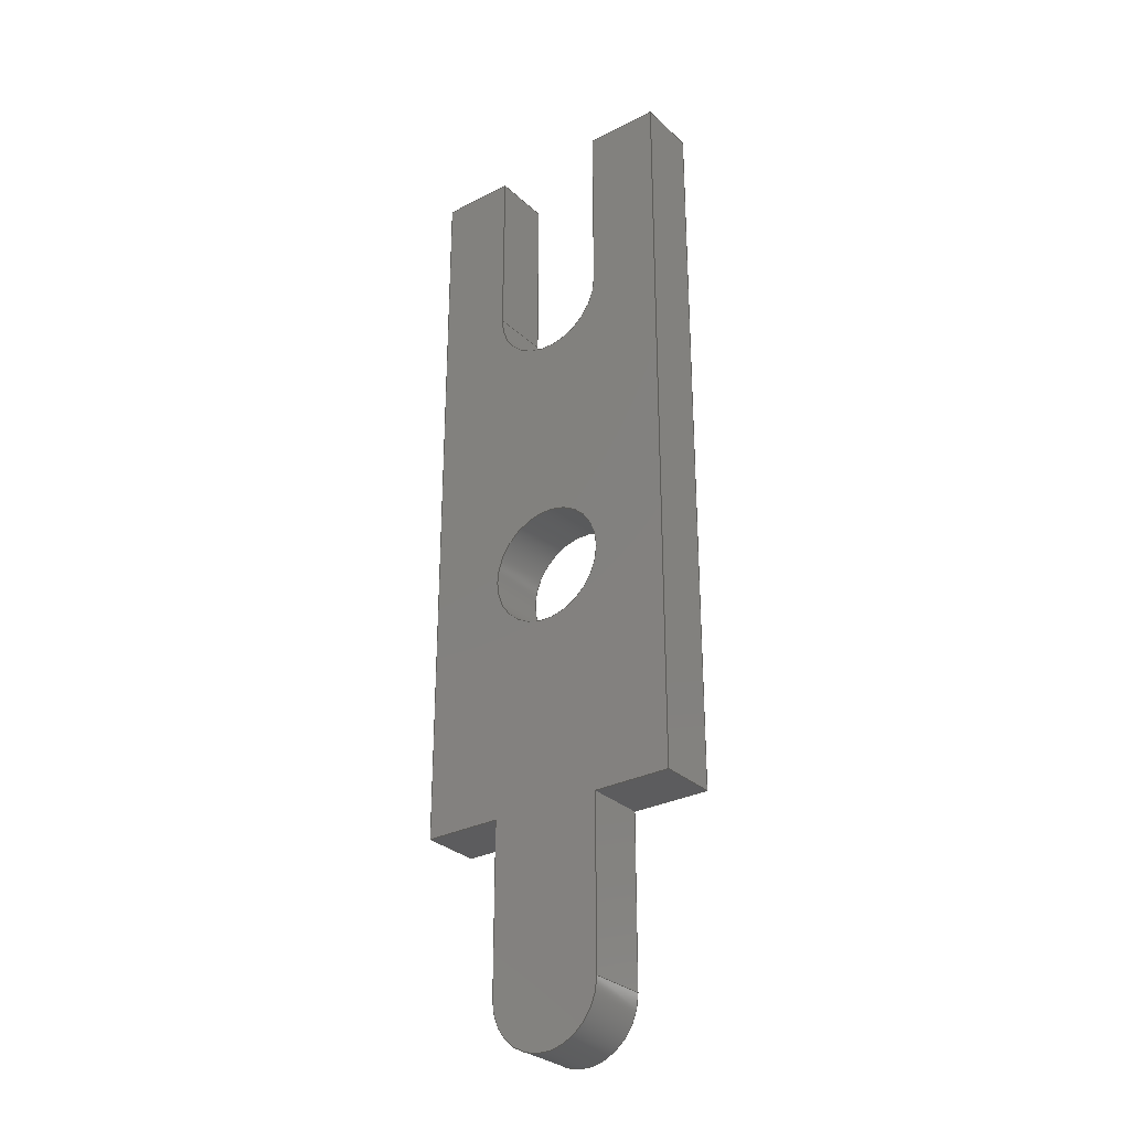
<metadata>
{"format":"step","ext":"step","renderer":"f3d","projection":"perspective","resolution":1024,"background":"white","views":[{"elev":-29.7,"azim":-142.9,"up":"+Z"}]}
</metadata>
<code>
ISO-10303-21;
DATA;
#1 = APPLICATION_PROTOCOL_DEFINITION('international standard',
  'automotive_design',2000,#2);
#2 = APPLICATION_CONTEXT(
  'core data for automotive mechanical design processes');
#3 = SHAPE_DEFINITION_REPRESENTATION(#4,#10);
#4 = PRODUCT_DEFINITION_SHAPE('','',#5);
#5 = PRODUCT_DEFINITION('design','',#6,#9);
#6 = PRODUCT_DEFINITION_FORMATION('','',#7);
#7 = PRODUCT('Pin_d0.7mm_L6.5mm_W1.8mm_FlatFork',
  'Pin_d0.7mm_L6.5mm_W1.8mm_FlatFork','',(#8));
#8 = PRODUCT_CONTEXT('',#2,'mechanical');
#9 = PRODUCT_DEFINITION_CONTEXT('part definition',#2,'design');
#10 = ADVANCED_BREP_SHAPE_REPRESENTATION('',(#11,#15),#472);
#11 = AXIS2_PLACEMENT_3D('',#12,#13,#14);
#12 = CARTESIAN_POINT('',(0,0,0));
#13 = DIRECTION('',(0,0,1));
#14 = DIRECTION('',(1,0,-0));
#15 = MANIFOLD_SOLID_BREP('',#16);
#16 = CLOSED_SHELL('',(#17,#57,#88,#119,#150,#181,#214,#245,#276,#307,
    #338,#369,#393,#426,#449));
#17 = ADVANCED_FACE('',(#18),#52,.F.);
#18 = FACE_BOUND('',#19,.F.);
#19 = EDGE_LOOP('',(#20,#30,#38,#46));
#20 = ORIENTED_EDGE('',*,*,#21,.T.);
#21 = EDGE_CURVE('',#22,#24,#26,.T.);
#22 = VERTEX_POINT('',#23);
#23 = CARTESIAN_POINT('',(0.4,-0.2,3.775));
#24 = VERTEX_POINT('',#25);
#25 = CARTESIAN_POINT('',(0.4,0.2,3.775));
#26 = LINE('',#27,#28);
#27 = CARTESIAN_POINT('',(0.4,-0.2,3.775));
#28 = VECTOR('',#29,1);
#29 = DIRECTION('',(0,1,-6.7e-16));
#30 = ORIENTED_EDGE('',*,*,#31,.T.);
#31 = EDGE_CURVE('',#24,#32,#34,.T.);
#32 = VERTEX_POINT('',#33);
#33 = CARTESIAN_POINT('',(0.4,0.2,5));
#34 = LINE('',#35,#36);
#35 = CARTESIAN_POINT('',(0.4,0.2,3.775));
#36 = VECTOR('',#37,1);
#37 = DIRECTION('',(0,2.2e-16,1));
#38 = ORIENTED_EDGE('',*,*,#39,.F.);
#39 = EDGE_CURVE('',#40,#32,#42,.T.);
#40 = VERTEX_POINT('',#41);
#41 = CARTESIAN_POINT('',(0.4,-0.2,5));
#42 = LINE('',#43,#44);
#43 = CARTESIAN_POINT('',(0.4,-0.2,5));
#44 = VECTOR('',#45,1);
#45 = DIRECTION('',(0,1,-6.7e-16));
#46 = ORIENTED_EDGE('',*,*,#47,.F.);
#47 = EDGE_CURVE('',#22,#40,#48,.T.);
#48 = LINE('',#49,#50);
#49 = CARTESIAN_POINT('',(0.4,-0.2,3.775));
#50 = VECTOR('',#51,1);
#51 = DIRECTION('',(0,2.2e-16,1));
#52 = PLANE('',#53);
#53 = AXIS2_PLACEMENT_3D('',#54,#55,#56);
#54 = CARTESIAN_POINT('',(0.4,-0.2,3.775));
#55 = DIRECTION('',(1,0,0));
#56 = DIRECTION('',(0,6.7e-16,1));
#57 = ADVANCED_FACE('',(#58),#83,.F.);
#58 = FACE_BOUND('',#59,.F.);
#59 = EDGE_LOOP('',(#60,#61,#69,#77));
#60 = ORIENTED_EDGE('',*,*,#39,.T.);
#61 = ORIENTED_EDGE('',*,*,#62,.T.);
#62 = EDGE_CURVE('',#32,#63,#65,.T.);
#63 = VERTEX_POINT('',#64);
#64 = CARTESIAN_POINT('',(0.9,0.2,5));
#65 = LINE('',#66,#67);
#66 = CARTESIAN_POINT('',(0.4,0.2,5));
#67 = VECTOR('',#68,1);
#68 = DIRECTION('',(1,0,0));
#69 = ORIENTED_EDGE('',*,*,#70,.F.);
#70 = EDGE_CURVE('',#71,#63,#73,.T.);
#71 = VERTEX_POINT('',#72);
#72 = CARTESIAN_POINT('',(0.9,-0.2,5));
#73 = LINE('',#74,#75);
#74 = CARTESIAN_POINT('',(0.9,-0.2,5));
#75 = VECTOR('',#76,1);
#76 = DIRECTION('',(0,1,-6.7e-16));
#77 = ORIENTED_EDGE('',*,*,#78,.F.);
#78 = EDGE_CURVE('',#40,#71,#79,.T.);
#79 = LINE('',#80,#81);
#80 = CARTESIAN_POINT('',(0.4,-0.2,5));
#81 = VECTOR('',#82,1);
#82 = DIRECTION('',(1,0,0));
#83 = PLANE('',#84);
#84 = AXIS2_PLACEMENT_3D('',#85,#86,#87);
#85 = CARTESIAN_POINT('',(0.4,-0.2,5));
#86 = DIRECTION('',(0,-6.7e-16,-1));
#87 = DIRECTION('',(1,0,0));
#88 = ADVANCED_FACE('',(#89),#114,.F.);
#89 = FACE_BOUND('',#90,.F.);
#90 = EDGE_LOOP('',(#91,#92,#100,#108));
#91 = ORIENTED_EDGE('',*,*,#70,.T.);
#92 = ORIENTED_EDGE('',*,*,#93,.T.);
#93 = EDGE_CURVE('',#63,#94,#96,.T.);
#94 = VERTEX_POINT('',#95);
#95 = CARTESIAN_POINT('',(0.9,0.2,0));
#96 = LINE('',#97,#98);
#97 = CARTESIAN_POINT('',(0.9,0.2,5));
#98 = VECTOR('',#99,1);
#99 = DIRECTION('',(0,-2.2e-16,-1));
#100 = ORIENTED_EDGE('',*,*,#101,.F.);
#101 = EDGE_CURVE('',#102,#94,#104,.T.);
#102 = VERTEX_POINT('',#103);
#103 = CARTESIAN_POINT('',(0.9,-0.2,0));
#104 = LINE('',#105,#106);
#105 = CARTESIAN_POINT('',(0.9,-0.2,1.3e-16));
#106 = VECTOR('',#107,1);
#107 = DIRECTION('',(0,1,-6.7e-16));
#108 = ORIENTED_EDGE('',*,*,#109,.F.);
#109 = EDGE_CURVE('',#71,#102,#110,.T.);
#110 = LINE('',#111,#112);
#111 = CARTESIAN_POINT('',(0.9,-0.2,5));
#112 = VECTOR('',#113,1);
#113 = DIRECTION('',(0,-2.2e-16,-1));
#114 = PLANE('',#115);
#115 = AXIS2_PLACEMENT_3D('',#116,#117,#118);
#116 = CARTESIAN_POINT('',(0.9,-0.2,5));
#117 = DIRECTION('',(-1,0,0));
#118 = DIRECTION('',(0,-6.7e-16,-1));
#119 = ADVANCED_FACE('',(#120),#145,.F.);
#120 = FACE_BOUND('',#121,.F.);
#121 = EDGE_LOOP('',(#122,#123,#131,#139));
#122 = ORIENTED_EDGE('',*,*,#101,.T.);
#123 = ORIENTED_EDGE('',*,*,#124,.T.);
#124 = EDGE_CURVE('',#94,#125,#127,.T.);
#125 = VERTEX_POINT('',#126);
#126 = CARTESIAN_POINT('',(0.375,0.2,0));
#127 = LINE('',#128,#129);
#128 = CARTESIAN_POINT('',(0.9,0.2,-2.776e-17));
#129 = VECTOR('',#130,1);
#130 = DIRECTION('',(-1,0,0));
#131 = ORIENTED_EDGE('',*,*,#132,.F.);
#132 = EDGE_CURVE('',#133,#125,#135,.T.);
#133 = VERTEX_POINT('',#134);
#134 = CARTESIAN_POINT('',(0.375,-0.2,0));
#135 = LINE('',#136,#137);
#136 = CARTESIAN_POINT('',(0.375,-0.2,1.3e-16));
#137 = VECTOR('',#138,1);
#138 = DIRECTION('',(0,1,-6.7e-16));
#139 = ORIENTED_EDGE('',*,*,#140,.F.);
#140 = EDGE_CURVE('',#102,#133,#141,.T.);
#141 = LINE('',#142,#143);
#142 = CARTESIAN_POINT('',(0.9,-0.2,2.776e-17));
#143 = VECTOR('',#144,1);
#144 = DIRECTION('',(-1,0,0));
#145 = PLANE('',#146);
#146 = AXIS2_PLACEMENT_3D('',#147,#148,#149);
#147 = CARTESIAN_POINT('',(0.9,-0.2,1.3e-16));
#148 = DIRECTION('',(0,6.7e-16,1));
#149 = DIRECTION('',(-1,0,0));
#150 = ADVANCED_FACE('',(#151),#176,.F.);
#151 = FACE_BOUND('',#152,.F.);
#152 = EDGE_LOOP('',(#153,#154,#162,#170));
#153 = ORIENTED_EDGE('',*,*,#132,.T.);
#154 = ORIENTED_EDGE('',*,*,#155,.T.);
#155 = EDGE_CURVE('',#125,#156,#158,.T.);
#156 = VERTEX_POINT('',#157);
#157 = CARTESIAN_POINT('',(0.375,0.2,-1.125));
#158 = LINE('',#159,#160);
#159 = CARTESIAN_POINT('',(0.375,0.2,-2.776e-17));
#160 = VECTOR('',#161,1);
#161 = DIRECTION('',(0,-2.2e-16,-1));
#162 = ORIENTED_EDGE('',*,*,#163,.F.);
#163 = EDGE_CURVE('',#164,#156,#166,.T.);
#164 = VERTEX_POINT('',#165);
#165 = CARTESIAN_POINT('',(0.375,-0.2,-1.125));
#166 = LINE('',#167,#168);
#167 = CARTESIAN_POINT('',(0.375,-0.2,-1.125));
#168 = VECTOR('',#169,1);
#169 = DIRECTION('',(0,1,-6.7e-16));
#170 = ORIENTED_EDGE('',*,*,#171,.F.);
#171 = EDGE_CURVE('',#133,#164,#172,.T.);
#172 = LINE('',#173,#174);
#173 = CARTESIAN_POINT('',(0.375,-0.2,2.776e-17));
#174 = VECTOR('',#175,1);
#175 = DIRECTION('',(0,-2.2e-16,-1));
#176 = PLANE('',#177);
#177 = AXIS2_PLACEMENT_3D('',#178,#179,#180);
#178 = CARTESIAN_POINT('',(0.375,-0.2,1.3e-16));
#179 = DIRECTION('',(-1,0,0));
#180 = DIRECTION('',(0,-6.7e-16,-1));
#181 = ADVANCED_FACE('',(#182),#209,.T.);
#182 = FACE_BOUND('',#183,.F.);
#183 = EDGE_LOOP('',(#184,#185,#194,#202));
#184 = ORIENTED_EDGE('',*,*,#163,.T.);
#185 = ORIENTED_EDGE('',*,*,#186,.T.);
#186 = EDGE_CURVE('',#156,#187,#189,.T.);
#187 = VERTEX_POINT('',#188);
#188 = CARTESIAN_POINT('',(-0.375,0.2,-1.125));
#189 = CIRCLE('',#190,0.375);
#190 = AXIS2_PLACEMENT_3D('',#191,#192,#193);
#191 = CARTESIAN_POINT('',(0,0.2,-1.125));
#192 = DIRECTION('',(0,1,-2.2e-16));
#193 = DIRECTION('',(-1,0,0));
#194 = ORIENTED_EDGE('',*,*,#195,.F.);
#195 = EDGE_CURVE('',#196,#187,#198,.T.);
#196 = VERTEX_POINT('',#197);
#197 = CARTESIAN_POINT('',(-0.375,-0.2,-1.125));
#198 = LINE('',#199,#200);
#199 = CARTESIAN_POINT('',(-0.375,-0.2,-1.125));
#200 = VECTOR('',#201,1);
#201 = DIRECTION('',(0,1,-6.7e-16));
#202 = ORIENTED_EDGE('',*,*,#203,.F.);
#203 = EDGE_CURVE('',#164,#196,#204,.T.);
#204 = CIRCLE('',#205,0.375);
#205 = AXIS2_PLACEMENT_3D('',#206,#207,#208);
#206 = CARTESIAN_POINT('',(0,-0.2,-1.125));
#207 = DIRECTION('',(0,1,-2.2e-16));
#208 = DIRECTION('',(-1,0,0));
#209 = CYLINDRICAL_SURFACE('',#210,0.375);
#210 = AXIS2_PLACEMENT_3D('',#211,#212,#213);
#211 = CARTESIAN_POINT('',(0,-0.2,-1.125));
#212 = DIRECTION('',(0,-1,6.7e-16));
#213 = DIRECTION('',(-1,0,0));
#214 = ADVANCED_FACE('',(#215),#240,.T.);
#215 = FACE_BOUND('',#216,.T.);
#216 = EDGE_LOOP('',(#217,#227,#233,#234));
#217 = ORIENTED_EDGE('',*,*,#218,.T.);
#218 = EDGE_CURVE('',#219,#221,#223,.T.);
#219 = VERTEX_POINT('',#220);
#220 = CARTESIAN_POINT('',(-0.375,-0.2,0));
#221 = VERTEX_POINT('',#222);
#222 = CARTESIAN_POINT('',(-0.375,0.2,0));
#223 = LINE('',#224,#225);
#224 = CARTESIAN_POINT('',(-0.375,-0.2,1.3e-16));
#225 = VECTOR('',#226,1);
#226 = DIRECTION('',(0,1,-6.7e-16));
#227 = ORIENTED_EDGE('',*,*,#228,.T.);
#228 = EDGE_CURVE('',#221,#187,#229,.T.);
#229 = LINE('',#230,#231);
#230 = CARTESIAN_POINT('',(-0.375,0.2,-2.776e-17));
#231 = VECTOR('',#232,1);
#232 = DIRECTION('',(0,-2.2e-16,-1));
#233 = ORIENTED_EDGE('',*,*,#195,.F.);
#234 = ORIENTED_EDGE('',*,*,#235,.F.);
#235 = EDGE_CURVE('',#219,#196,#236,.T.);
#236 = LINE('',#237,#238);
#237 = CARTESIAN_POINT('',(-0.375,-0.2,2.776e-17));
#238 = VECTOR('',#239,1);
#239 = DIRECTION('',(0,-2.2e-16,-1));
#240 = PLANE('',#241);
#241 = AXIS2_PLACEMENT_3D('',#242,#243,#244);
#242 = CARTESIAN_POINT('',(-0.375,-0.2,1.3e-16));
#243 = DIRECTION('',(-1,0,0));
#244 = DIRECTION('',(0,-6.7e-16,-1));
#245 = ADVANCED_FACE('',(#246),#271,.F.);
#246 = FACE_BOUND('',#247,.F.);
#247 = EDGE_LOOP('',(#248,#249,#257,#265));
#248 = ORIENTED_EDGE('',*,*,#218,.T.);
#249 = ORIENTED_EDGE('',*,*,#250,.T.);
#250 = EDGE_CURVE('',#221,#251,#253,.T.);
#251 = VERTEX_POINT('',#252);
#252 = CARTESIAN_POINT('',(-0.9,0.2,0));
#253 = LINE('',#254,#255);
#254 = CARTESIAN_POINT('',(-0.375,0.2,-2.776e-17));
#255 = VECTOR('',#256,1);
#256 = DIRECTION('',(-1,0,0));
#257 = ORIENTED_EDGE('',*,*,#258,.F.);
#258 = EDGE_CURVE('',#259,#251,#261,.T.);
#259 = VERTEX_POINT('',#260);
#260 = CARTESIAN_POINT('',(-0.9,-0.2,0));
#261 = LINE('',#262,#263);
#262 = CARTESIAN_POINT('',(-0.9,-0.2,1.3e-16));
#263 = VECTOR('',#264,1);
#264 = DIRECTION('',(0,1,-6.7e-16));
#265 = ORIENTED_EDGE('',*,*,#266,.F.);
#266 = EDGE_CURVE('',#219,#259,#267,.T.);
#267 = LINE('',#268,#269);
#268 = CARTESIAN_POINT('',(-0.375,-0.2,2.776e-17));
#269 = VECTOR('',#270,1);
#270 = DIRECTION('',(-1,0,0));
#271 = PLANE('',#272);
#272 = AXIS2_PLACEMENT_3D('',#273,#274,#275);
#273 = CARTESIAN_POINT('',(-0.375,-0.2,1.3e-16));
#274 = DIRECTION('',(0,6.7e-16,1));
#275 = DIRECTION('',(-1,0,0));
#276 = ADVANCED_FACE('',(#277),#302,.F.);
#277 = FACE_BOUND('',#278,.F.);
#278 = EDGE_LOOP('',(#279,#280,#288,#296));
#279 = ORIENTED_EDGE('',*,*,#258,.T.);
#280 = ORIENTED_EDGE('',*,*,#281,.T.);
#281 = EDGE_CURVE('',#251,#282,#284,.T.);
#282 = VERTEX_POINT('',#283);
#283 = CARTESIAN_POINT('',(-0.9,0.2,5));
#284 = LINE('',#285,#286);
#285 = CARTESIAN_POINT('',(-0.9,0.2,-2.776e-17));
#286 = VECTOR('',#287,1);
#287 = DIRECTION('',(0,2.2e-16,1));
#288 = ORIENTED_EDGE('',*,*,#289,.F.);
#289 = EDGE_CURVE('',#290,#282,#292,.T.);
#290 = VERTEX_POINT('',#291);
#291 = CARTESIAN_POINT('',(-0.9,-0.2,5));
#292 = LINE('',#293,#294);
#293 = CARTESIAN_POINT('',(-0.9,-0.2,5));
#294 = VECTOR('',#295,1);
#295 = DIRECTION('',(0,1,-6.7e-16));
#296 = ORIENTED_EDGE('',*,*,#297,.F.);
#297 = EDGE_CURVE('',#259,#290,#298,.T.);
#298 = LINE('',#299,#300);
#299 = CARTESIAN_POINT('',(-0.9,-0.2,2.776e-17));
#300 = VECTOR('',#301,1);
#301 = DIRECTION('',(0,2.2e-16,1));
#302 = PLANE('',#303);
#303 = AXIS2_PLACEMENT_3D('',#304,#305,#306);
#304 = CARTESIAN_POINT('',(-0.9,-0.2,1.3e-16));
#305 = DIRECTION('',(1,0,0));
#306 = DIRECTION('',(0,6.7e-16,1));
#307 = ADVANCED_FACE('',(#308),#333,.F.);
#308 = FACE_BOUND('',#309,.F.);
#309 = EDGE_LOOP('',(#310,#311,#319,#327));
#310 = ORIENTED_EDGE('',*,*,#289,.T.);
#311 = ORIENTED_EDGE('',*,*,#312,.T.);
#312 = EDGE_CURVE('',#282,#313,#315,.T.);
#313 = VERTEX_POINT('',#314);
#314 = CARTESIAN_POINT('',(-0.4,0.2,5));
#315 = LINE('',#316,#317);
#316 = CARTESIAN_POINT('',(-0.9,0.2,5));
#317 = VECTOR('',#318,1);
#318 = DIRECTION('',(1,0,0));
#319 = ORIENTED_EDGE('',*,*,#320,.F.);
#320 = EDGE_CURVE('',#321,#313,#323,.T.);
#321 = VERTEX_POINT('',#322);
#322 = CARTESIAN_POINT('',(-0.4,-0.2,5));
#323 = LINE('',#324,#325);
#324 = CARTESIAN_POINT('',(-0.4,-0.2,5));
#325 = VECTOR('',#326,1);
#326 = DIRECTION('',(0,1,-6.7e-16));
#327 = ORIENTED_EDGE('',*,*,#328,.F.);
#328 = EDGE_CURVE('',#290,#321,#329,.T.);
#329 = LINE('',#330,#331);
#330 = CARTESIAN_POINT('',(-0.9,-0.2,5));
#331 = VECTOR('',#332,1);
#332 = DIRECTION('',(1,0,0));
#333 = PLANE('',#334);
#334 = AXIS2_PLACEMENT_3D('',#335,#336,#337);
#335 = CARTESIAN_POINT('',(-0.9,-0.2,5));
#336 = DIRECTION('',(0,-6.7e-16,-1));
#337 = DIRECTION('',(1,0,0));
#338 = ADVANCED_FACE('',(#339),#364,.F.);
#339 = FACE_BOUND('',#340,.F.);
#340 = EDGE_LOOP('',(#341,#342,#350,#358));
#341 = ORIENTED_EDGE('',*,*,#320,.T.);
#342 = ORIENTED_EDGE('',*,*,#343,.T.);
#343 = EDGE_CURVE('',#313,#344,#346,.T.);
#344 = VERTEX_POINT('',#345);
#345 = CARTESIAN_POINT('',(-0.4,0.2,3.775));
#346 = LINE('',#347,#348);
#347 = CARTESIAN_POINT('',(-0.4,0.2,5));
#348 = VECTOR('',#349,1);
#349 = DIRECTION('',(0,-2.2e-16,-1));
#350 = ORIENTED_EDGE('',*,*,#351,.F.);
#351 = EDGE_CURVE('',#352,#344,#354,.T.);
#352 = VERTEX_POINT('',#353);
#353 = CARTESIAN_POINT('',(-0.4,-0.2,3.775));
#354 = LINE('',#355,#356);
#355 = CARTESIAN_POINT('',(-0.4,-0.2,3.775));
#356 = VECTOR('',#357,1);
#357 = DIRECTION('',(0,1,-6.7e-16));
#358 = ORIENTED_EDGE('',*,*,#359,.F.);
#359 = EDGE_CURVE('',#321,#352,#360,.T.);
#360 = LINE('',#361,#362);
#361 = CARTESIAN_POINT('',(-0.4,-0.2,5));
#362 = VECTOR('',#363,1);
#363 = DIRECTION('',(0,-2.2e-16,-1));
#364 = PLANE('',#365);
#365 = AXIS2_PLACEMENT_3D('',#366,#367,#368);
#366 = CARTESIAN_POINT('',(-0.4,-0.2,5));
#367 = DIRECTION('',(-1,0,0));
#368 = DIRECTION('',(0,-6.7e-16,-1));
#369 = ADVANCED_FACE('',(#370),#388,.F.);
#370 = FACE_BOUND('',#371,.T.);
#371 = EDGE_LOOP('',(#372,#373,#380,#381));
#372 = ORIENTED_EDGE('',*,*,#21,.T.);
#373 = ORIENTED_EDGE('',*,*,#374,.T.);
#374 = EDGE_CURVE('',#24,#344,#375,.T.);
#375 = CIRCLE('',#376,0.4);
#376 = AXIS2_PLACEMENT_3D('',#377,#378,#379);
#377 = CARTESIAN_POINT('',(0,0.2,3.775));
#378 = DIRECTION('',(0,1,-2.2e-16));
#379 = DIRECTION('',(-1,0,0));
#380 = ORIENTED_EDGE('',*,*,#351,.F.);
#381 = ORIENTED_EDGE('',*,*,#382,.F.);
#382 = EDGE_CURVE('',#22,#352,#383,.T.);
#383 = CIRCLE('',#384,0.4);
#384 = AXIS2_PLACEMENT_3D('',#385,#386,#387);
#385 = CARTESIAN_POINT('',(0,-0.2,3.775));
#386 = DIRECTION('',(0,1,-2.2e-16));
#387 = DIRECTION('',(-1,0,0));
#388 = CYLINDRICAL_SURFACE('',#389,0.4);
#389 = AXIS2_PLACEMENT_3D('',#390,#391,#392);
#390 = CARTESIAN_POINT('',(0,-0.2,3.775));
#391 = DIRECTION('',(0,-1,6.7e-16));
#392 = DIRECTION('',(-1,0,0));
#393 = ADVANCED_FACE('',(#394),#421,.F.);
#394 = FACE_BOUND('',#395,.T.);
#395 = EDGE_LOOP('',(#396,#406,#413,#414));
#396 = ORIENTED_EDGE('',*,*,#397,.T.);
#397 = EDGE_CURVE('',#398,#400,#402,.T.);
#398 = VERTEX_POINT('',#399);
#399 = CARTESIAN_POINT('',(-0.4,-0.2,1.667));
#400 = VERTEX_POINT('',#401);
#401 = CARTESIAN_POINT('',(-0.4,0.2,1.667));
#402 = LINE('',#403,#404);
#403 = CARTESIAN_POINT('',(-0.4,-0.2,1.667));
#404 = VECTOR('',#405,1);
#405 = DIRECTION('',(0,1,-6.7e-16));
#406 = ORIENTED_EDGE('',*,*,#407,.T.);
#407 = EDGE_CURVE('',#400,#400,#408,.T.);
#408 = CIRCLE('',#409,0.4);
#409 = AXIS2_PLACEMENT_3D('',#410,#411,#412);
#410 = CARTESIAN_POINT('',(0,0.2,1.667));
#411 = DIRECTION('',(0,1,-2.2e-16));
#412 = DIRECTION('',(-1,0,0));
#413 = ORIENTED_EDGE('',*,*,#397,.F.);
#414 = ORIENTED_EDGE('',*,*,#415,.F.);
#415 = EDGE_CURVE('',#398,#398,#416,.T.);
#416 = CIRCLE('',#417,0.4);
#417 = AXIS2_PLACEMENT_3D('',#418,#419,#420);
#418 = CARTESIAN_POINT('',(0,-0.2,1.667));
#419 = DIRECTION('',(0,1,-2.2e-16));
#420 = DIRECTION('',(-1,0,0));
#421 = CYLINDRICAL_SURFACE('',#422,0.4);
#422 = AXIS2_PLACEMENT_3D('',#423,#424,#425);
#423 = CARTESIAN_POINT('',(0,-0.2,1.667));
#424 = DIRECTION('',(0,-1,6.7e-16));
#425 = DIRECTION('',(-1,0,0));
#426 = ADVANCED_FACE('',(#427,#441),#444,.F.);
#427 = FACE_BOUND('',#428,.F.);
#428 = EDGE_LOOP('',(#429,#430,#431,#432,#433,#434,#435,#436,#437,#438,
    #439,#440));
#429 = ORIENTED_EDGE('',*,*,#47,.T.);
#430 = ORIENTED_EDGE('',*,*,#78,.T.);
#431 = ORIENTED_EDGE('',*,*,#109,.T.);
#432 = ORIENTED_EDGE('',*,*,#140,.T.);
#433 = ORIENTED_EDGE('',*,*,#171,.T.);
#434 = ORIENTED_EDGE('',*,*,#203,.T.);
#435 = ORIENTED_EDGE('',*,*,#235,.F.);
#436 = ORIENTED_EDGE('',*,*,#266,.T.);
#437 = ORIENTED_EDGE('',*,*,#297,.T.);
#438 = ORIENTED_EDGE('',*,*,#328,.T.);
#439 = ORIENTED_EDGE('',*,*,#359,.T.);
#440 = ORIENTED_EDGE('',*,*,#382,.F.);
#441 = FACE_BOUND('',#442,.F.);
#442 = EDGE_LOOP('',(#443));
#443 = ORIENTED_EDGE('',*,*,#415,.F.);
#444 = PLANE('',#445);
#445 = AXIS2_PLACEMENT_3D('',#446,#447,#448);
#446 = CARTESIAN_POINT('',(-8.49e-15,-0.2,2.214));
#447 = DIRECTION('',(0,1,-4.4e-16));
#448 = DIRECTION('',(0,4.4e-16,1));
#449 = ADVANCED_FACE('',(#450,#464),#467,.T.);
#450 = FACE_BOUND('',#451,.T.);
#451 = EDGE_LOOP('',(#452,#453,#454,#455,#456,#457,#458,#459,#460,#461,
    #462,#463));
#452 = ORIENTED_EDGE('',*,*,#31,.T.);
#453 = ORIENTED_EDGE('',*,*,#62,.T.);
#454 = ORIENTED_EDGE('',*,*,#93,.T.);
#455 = ORIENTED_EDGE('',*,*,#124,.T.);
#456 = ORIENTED_EDGE('',*,*,#155,.T.);
#457 = ORIENTED_EDGE('',*,*,#186,.T.);
#458 = ORIENTED_EDGE('',*,*,#228,.F.);
#459 = ORIENTED_EDGE('',*,*,#250,.T.);
#460 = ORIENTED_EDGE('',*,*,#281,.T.);
#461 = ORIENTED_EDGE('',*,*,#312,.T.);
#462 = ORIENTED_EDGE('',*,*,#343,.T.);
#463 = ORIENTED_EDGE('',*,*,#374,.F.);
#464 = FACE_BOUND('',#465,.T.);
#465 = EDGE_LOOP('',(#466));
#466 = ORIENTED_EDGE('',*,*,#407,.F.);
#467 = PLANE('',#468);
#468 = AXIS2_PLACEMENT_3D('',#469,#470,#471);
#469 = CARTESIAN_POINT('',(-8.49e-15,0.2,2.214));
#470 = DIRECTION('',(0,1,-4.4e-16));
#471 = DIRECTION('',(0,4.4e-16,1));
#472 = ( GEOMETRIC_REPRESENTATION_CONTEXT(3) 
GLOBAL_UNCERTAINTY_ASSIGNED_CONTEXT((#476)) GLOBAL_UNIT_ASSIGNED_CONTEXT
((#473,#474,#475)) REPRESENTATION_CONTEXT('Context #1',
  '3D Context with UNIT and UNCERTAINTY') );
#473 = ( LENGTH_UNIT() NAMED_UNIT(*) SI_UNIT(.MILLI.,.METRE.) );
#474 = ( NAMED_UNIT(*) PLANE_ANGLE_UNIT() SI_UNIT($,.RADIAN.) );
#475 = ( NAMED_UNIT(*) SI_UNIT($,.STERADIAN.) SOLID_ANGLE_UNIT() );
#476 = UNCERTAINTY_MEASURE_WITH_UNIT(LENGTH_MEASURE(1e-07),#473,
  'distance_accuracy_value','confusion accuracy');
#477 = PRODUCT_RELATED_PRODUCT_CATEGORY('part',$,(#7));
#478 = MECHANICAL_DESIGN_GEOMETRIC_PRESENTATION_REPRESENTATION('',(#479)
  ,#472);
#479 = STYLED_ITEM('color',(#480),#15);
#480 = PRESENTATION_STYLE_ASSIGNMENT((#481,#487));
#481 = SURFACE_STYLE_USAGE(.BOTH.,#482);
#482 = SURFACE_SIDE_STYLE('',(#483));
#483 = SURFACE_STYLE_FILL_AREA(#484);
#484 = FILL_AREA_STYLE('',(#485));
#485 = FILL_AREA_STYLE_COLOUR('',#486);
#486 = COLOUR_RGB('',0.824,0.82,0.781);
#487 = CURVE_STYLE('',#488,POSITIVE_LENGTH_MEASURE(0.1),#486);
#488 = DRAUGHTING_PRE_DEFINED_CURVE_FONT('continuous');
ENDSEC;
END-ISO-10303-21;

</code>
